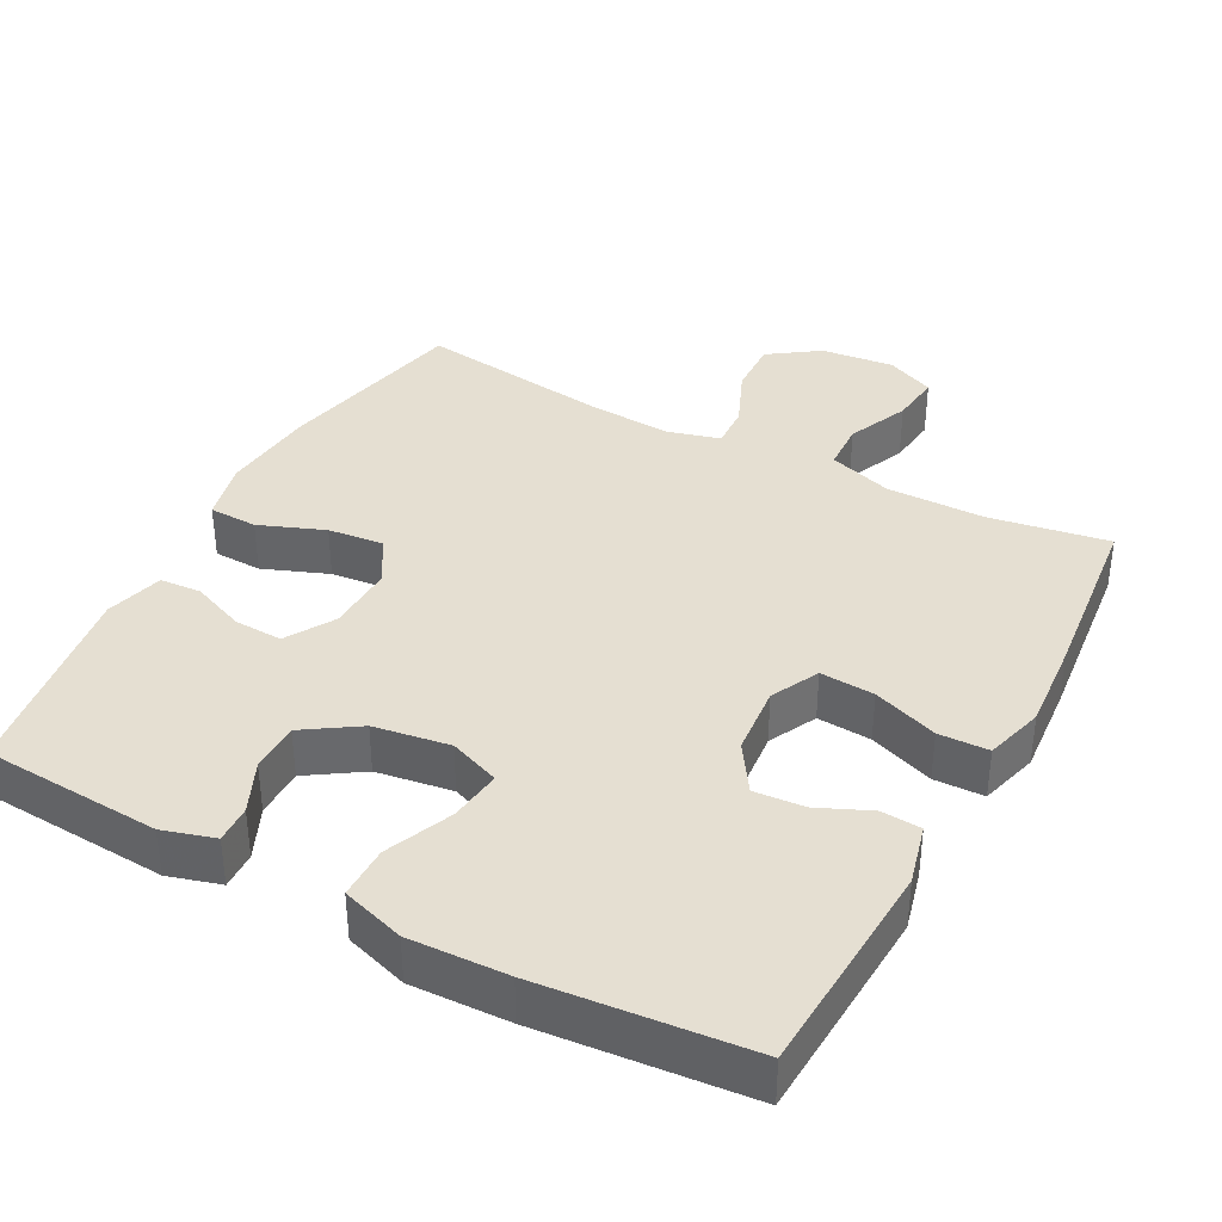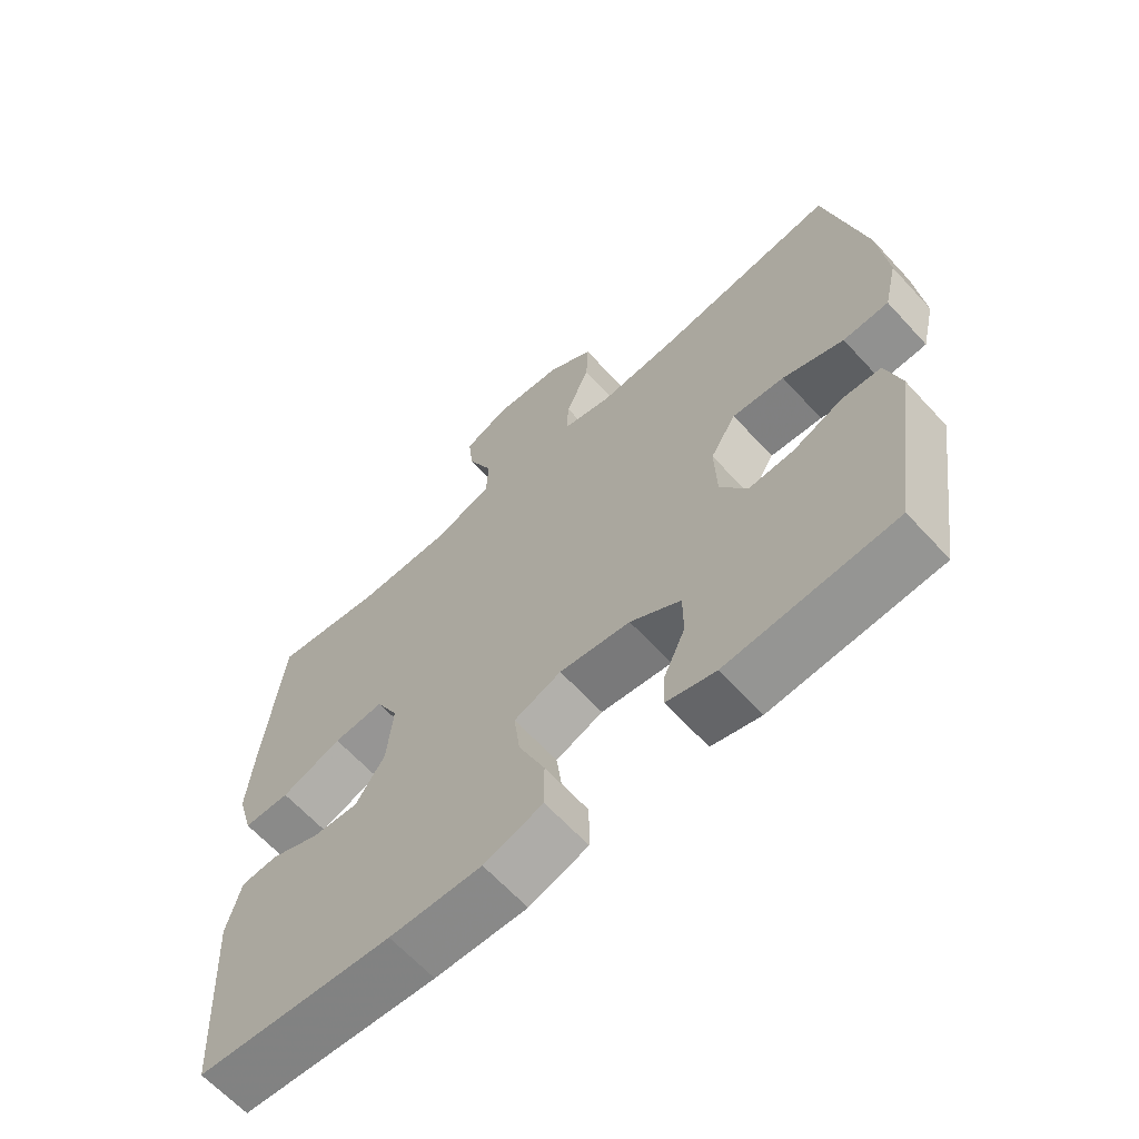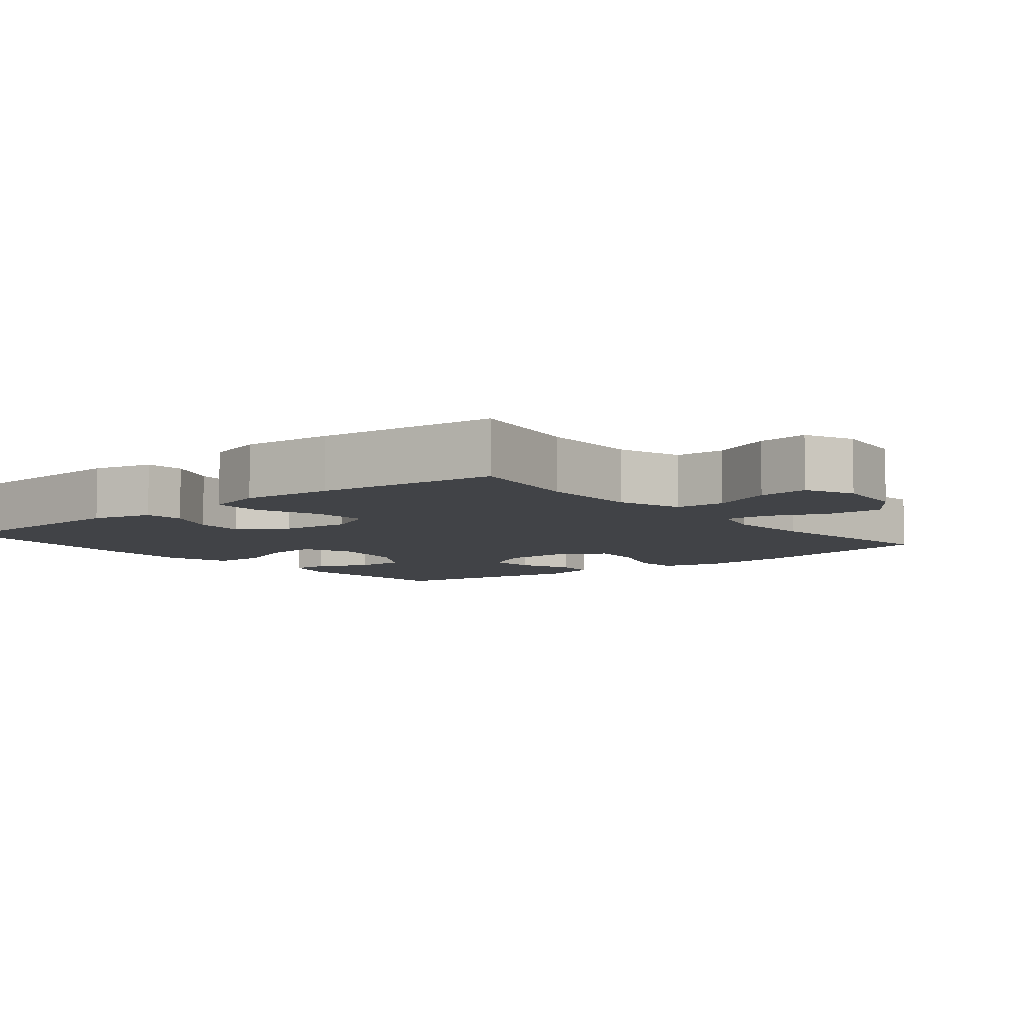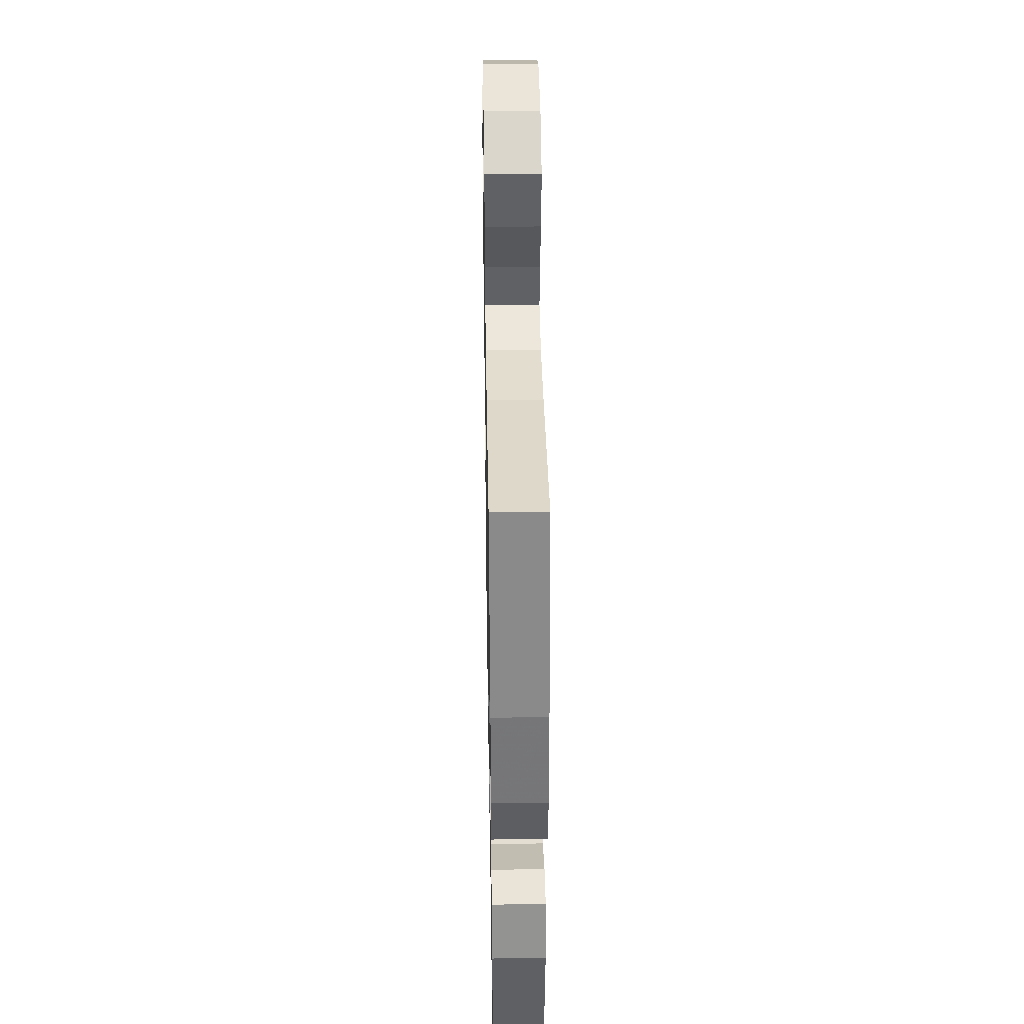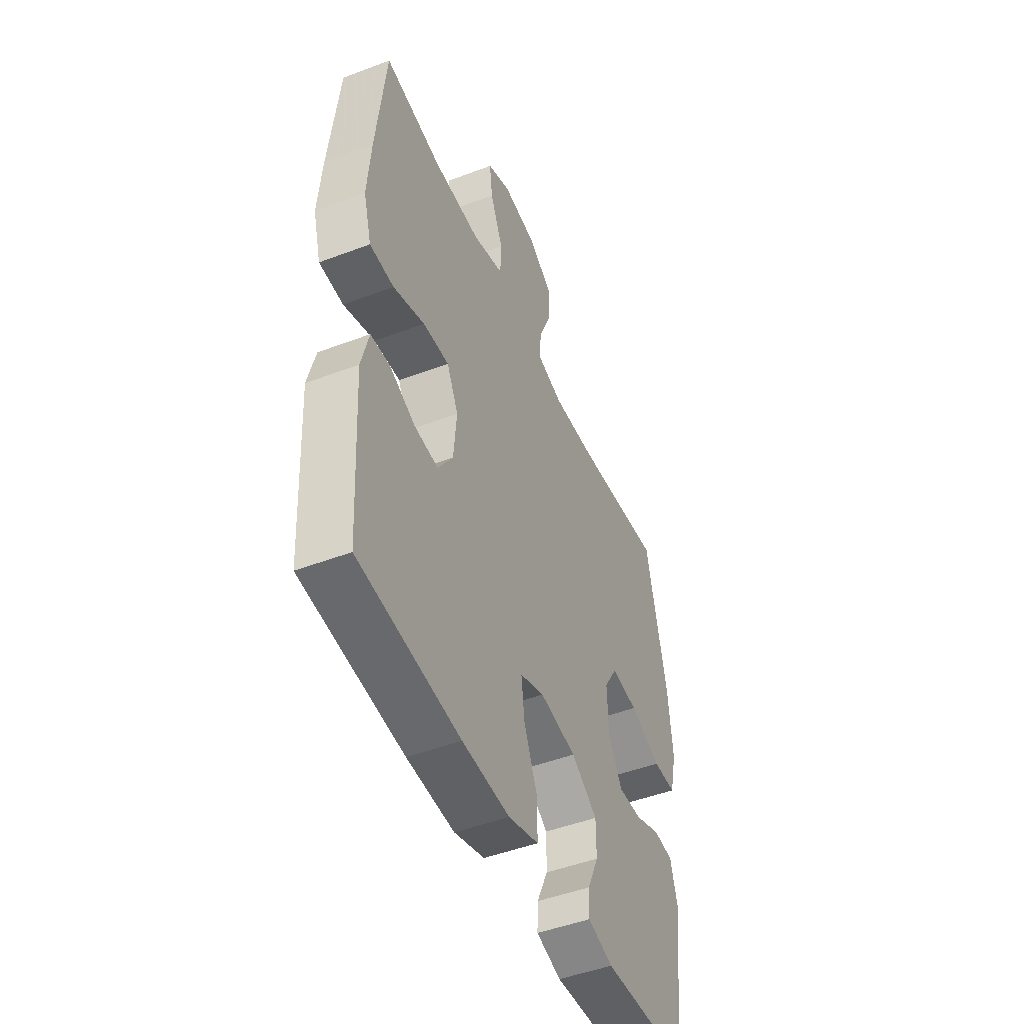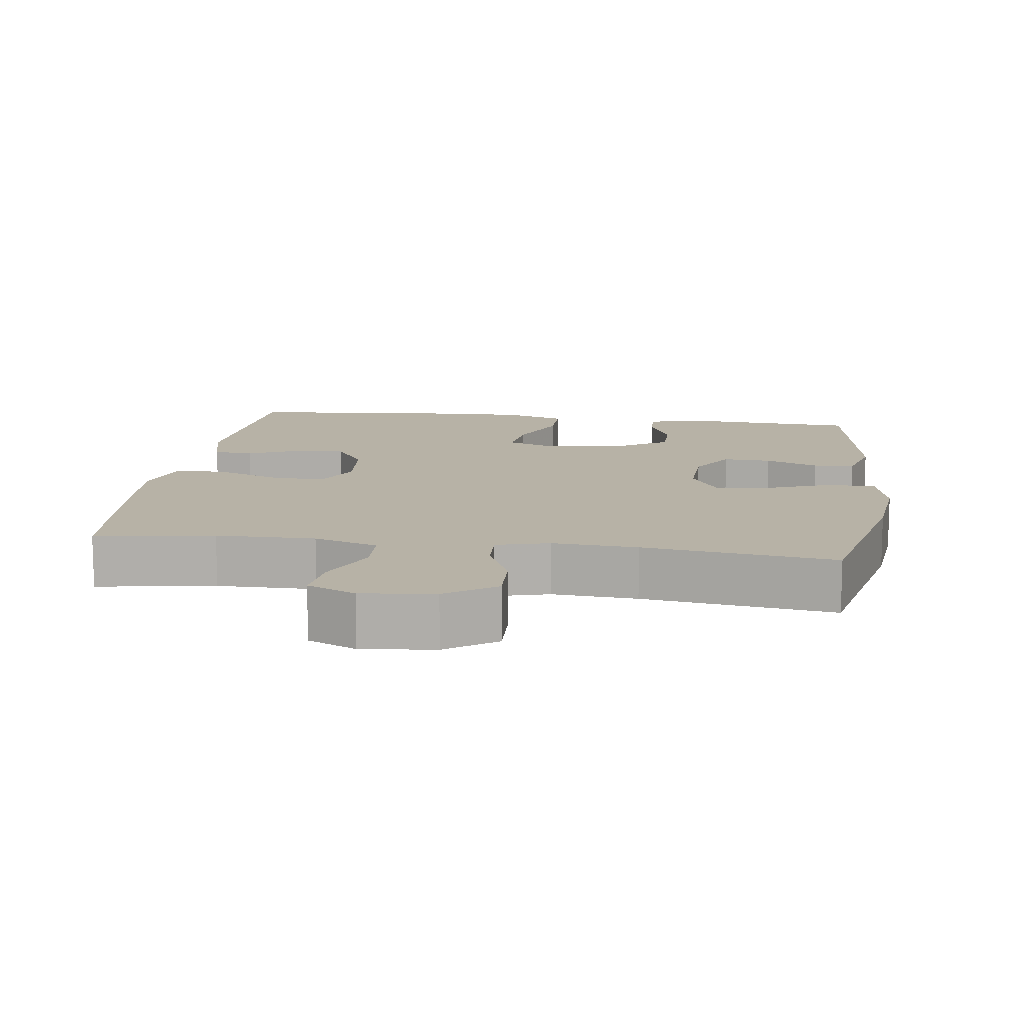
<metadata>
{"format":"obj","ext":"obj","renderer":"f3d","projection":"perspective","resolution":1024,"background":"white","views":[{"elev":37.5,"azim":-151.9,"up":"+Y"},{"elev":-64.6,"azim":42.6,"up":"+Z"},{"elev":-6.9,"azim":-50.8,"up":"+Y"},{"elev":38.8,"azim":89.0,"up":"+Z"},{"elev":-48.2,"azim":-67.0,"up":"+Z"},{"elev":12.3,"azim":7.9,"up":"+Y"}]}
</metadata>
<code>
v -0.5 0.07 -0.5
v -0.517 0.07 -0.198
v -0.496 0.07 -0.115
v -0.441 0.07 -0.111
v -0.368 0.07 -0.143
v -0.299 0.07 -0.148
v -0.256 0.07 -0.082
v -0.247 0.07 0.015
v -0.28 0.07 0.081
v -0.355 0.07 0.076
v -0.445 0.07 0.043
v -0.514 0.07 0.045
v -0.537 0.07 0.126
v -0.527 0.07 0.251
v -0.5 0.07 0.5
v -0.336 0.07 0.473
v -0.199 0.07 0.472
v -0.11 0.07 0.501
v -0.107 0.07 0.569
v -0.144 0.07 0.654
v -0.152 0.07 0.724
v -0.085 0.07 0.754
v 0.016 0.07 0.743
v 0.085 0.07 0.695
v 0.082 0.07 0.618
v 0.047 0.07 0.536
v 0.044 0.07 0.476
v 0.117 0.07 0.456
v 0.235 0.07 0.464
v 0.5 0.07 0.5
v 0.558 0.07 0.234
v 0.571 0.07 0.103
v 0.551 0.07 0.018
v 0.484 0.07 0.016
v 0.394 0.07 0.051
v 0.317 0.07 0.059
v 0.279 0.07 -0.004
v 0.282 0.07 -0.099
v 0.322 0.07 -0.166
v 0.389 0.07 -0.163
v 0.463 0.07 -0.133
v 0.52 0.07 -0.137
v 0.542 0.07 -0.217
v 0.5 0.07 -0.5
v 0.253 0.07 -0.516
v 0.181 0.07 -0.495
v 0.183 0.07 -0.443
v 0.215 0.07 -0.372
v 0.215 0.07 -0.303
v 0.14 0.07 -0.254
v 0.035 0.07 -0.238
v -0.035 0.07 -0.265
v -0.026 0.07 -0.338
v 0.013 0.07 -0.43
v 0.013 0.07 -0.503
v -0.074 0.07 -0.531
v -0.21 0.07 -0.526
v -0.5 0 -0.5
v -0.517 0 -0.198
v -0.496 0 -0.115
v -0.441 0 -0.111
v -0.368 0 -0.143
v -0.299 0 -0.148
v -0.256 0 -0.082
v -0.247 0 0.015
v -0.28 0 0.081
v -0.355 0 0.076
v -0.445 0 0.043
v -0.514 0 0.045
v -0.537 0 0.126
v -0.527 0 0.251
v -0.5 0 0.5
v -0.336 0 0.473
v -0.199 0 0.472
v -0.11 0 0.501
v -0.107 0 0.569
v -0.144 0 0.654
v -0.152 0 0.724
v -0.085 0 0.754
v 0.016 0 0.743
v 0.085 0 0.695
v 0.082 0 0.618
v 0.047 0 0.536
v 0.044 0 0.476
v 0.117 0 0.456
v 0.235 0 0.464
v 0.5 0 0.5
v 0.558 0 0.234
v 0.571 0 0.103
v 0.551 0 0.018
v 0.484 0 0.016
v 0.394 0 0.051
v 0.317 0 0.059
v 0.279 0 -0.004
v 0.282 0 -0.099
v 0.322 0 -0.166
v 0.389 0 -0.163
v 0.463 0 -0.133
v 0.52 0 -0.137
v 0.542 0 -0.217
v 0.5 0 -0.5
v 0.253 0 -0.516
v 0.181 0 -0.495
v 0.183 0 -0.443
v 0.215 0 -0.372
v 0.215 0 -0.303
v 0.14 0 -0.254
v 0.035 0 -0.238
v -0.035 0 -0.265
v -0.026 0 -0.338
v 0.013 0 -0.43
v 0.013 0 -0.503
v -0.074 0 -0.531
v -0.21 0 -0.526
f 3 4 5
f 2 3 5
f 1 2 5
f 57 1 5
f 56 57 5
f 55 56 5
f 54 55 5
f 53 54 5
f 52 53 5 6
f 51 52 6 7
f 50 51 7 8
f 49 50 8 9
f 46 47 48
f 45 46 48
f 44 45 48
f 43 44 48
f 42 43 48
f 41 42 48
f 40 41 48
f 39 40 48 49
f 38 39 49 9
f 33 34 35
f 32 33 35
f 31 32 35
f 30 31 35
f 29 30 35
f 28 29 35 36
f 27 28 36 37
f 24 25 26
f 23 24 26
f 22 23 26
f 21 22 26
f 20 21 26
f 19 20 26
f 18 19 26 27
f 37 38 9
f 27 37 9
f 18 27 9
f 17 18 9
f 14 15 16
f 13 14 16
f 12 13 16
f 11 12 16
f 10 11 16
f 9 10 16 17
f 62 61 60
f 62 60 59
f 62 59 58
f 62 58 114
f 62 114 113
f 62 113 112
f 62 112 111
f 62 111 110
f 63 62 110 109
f 64 63 109 108
f 65 64 108 107
f 66 65 107 106
f 105 104 103
f 105 103 102
f 105 102 101
f 105 101 100
f 105 100 99
f 105 99 98
f 105 98 97
f 106 105 97 96
f 66 106 96 95
f 92 91 90
f 92 90 89
f 92 89 88
f 92 88 87
f 92 87 86
f 93 92 86 85
f 94 93 85 84
f 83 82 81
f 83 81 80
f 83 80 79
f 83 79 78
f 83 78 77
f 83 77 76
f 84 83 76 75
f 66 95 94
f 66 94 84
f 66 84 75
f 66 75 74
f 73 72 71
f 73 71 70
f 73 70 69
f 73 69 68
f 73 68 67
f 74 73 67 66
f 1 58 59 2
f 2 59 60 3
f 3 60 61 4
f 4 61 62 5
f 5 62 63 6
f 6 63 64 7
f 7 64 65 8
f 8 65 66 9
f 9 66 67 10
f 10 67 68 11
f 11 68 69 12
f 12 69 70 13
f 13 70 71 14
f 14 71 72 15
f 15 72 73 16
f 16 73 74 17
f 17 74 75 18
f 18 75 76 19
f 19 76 77 20
f 20 77 78 21
f 21 78 79 22
f 22 79 80 23
f 23 80 81 24
f 24 81 82 25
f 25 82 83 26
f 26 83 84 27
f 27 84 85 28
f 28 85 86 29
f 29 86 87 30
f 30 87 88 31
f 31 88 89 32
f 32 89 90 33
f 33 90 91 34
f 34 91 92 35
f 35 92 93 36
f 36 93 94 37
f 37 94 95 38
f 38 95 96 39
f 39 96 97 40
f 40 97 98 41
f 41 98 99 42
f 42 99 100 43
f 43 100 101 44
f 44 101 102 45
f 45 102 103 46
f 46 103 104 47
f 47 104 105 48
f 48 105 106 49
f 49 106 107 50
f 50 107 108 51
f 51 108 109 52
f 52 109 110 53
f 53 110 111 54
f 54 111 112 55
f 55 112 113 56
f 56 113 114 57
f 57 114 58 1

</code>
